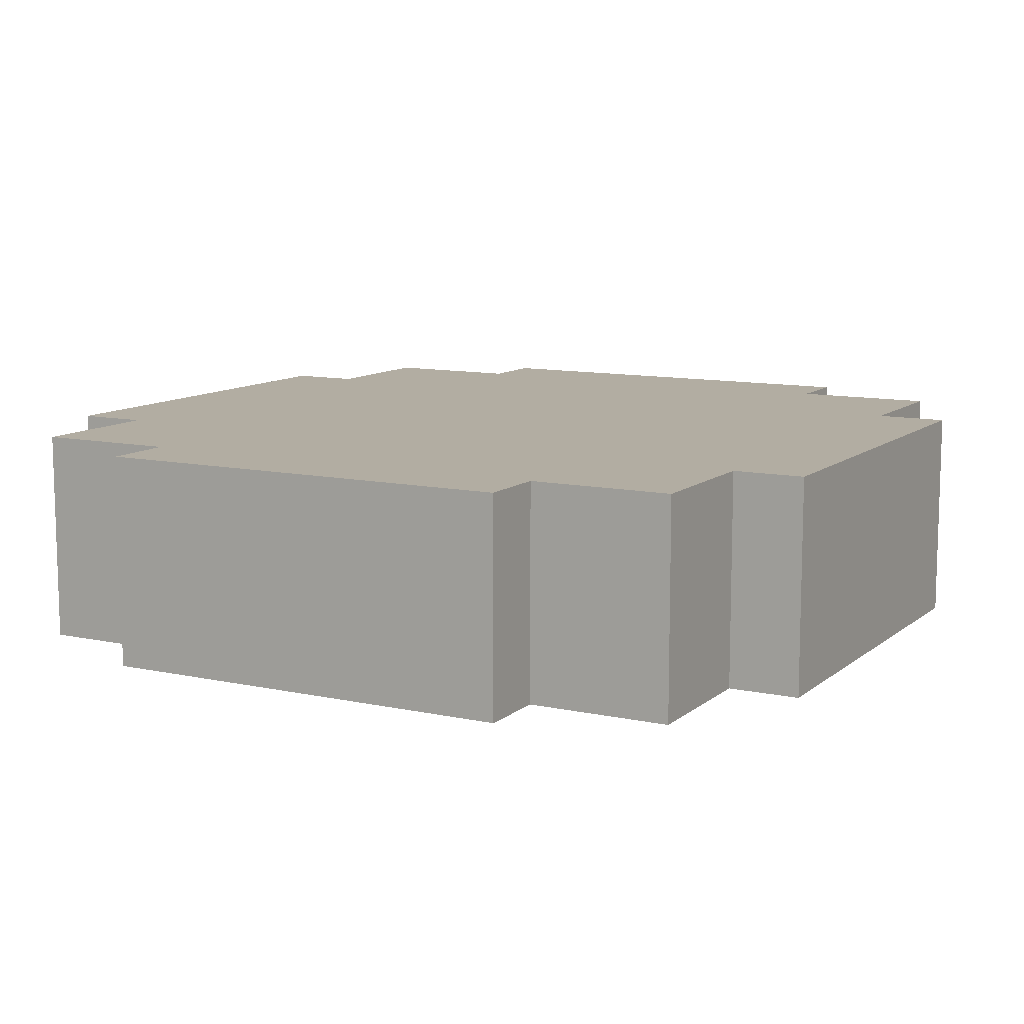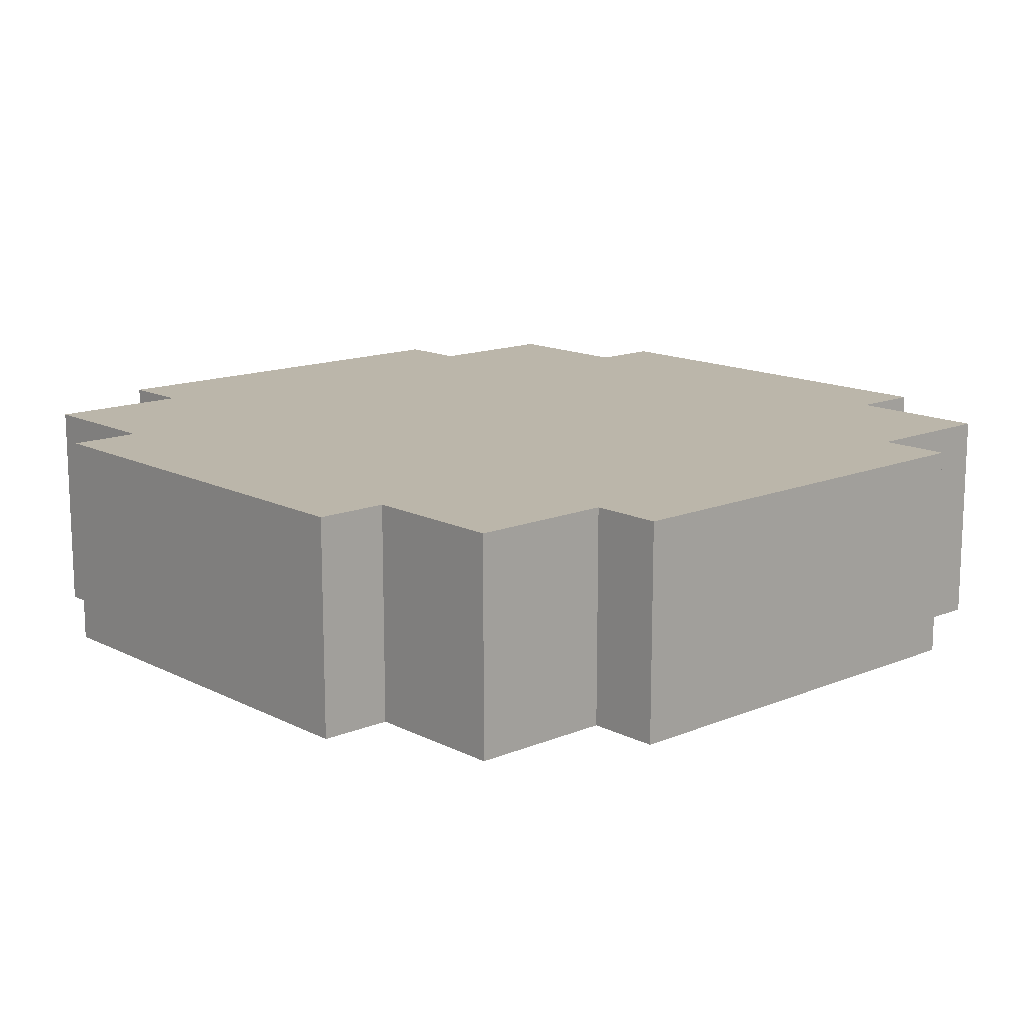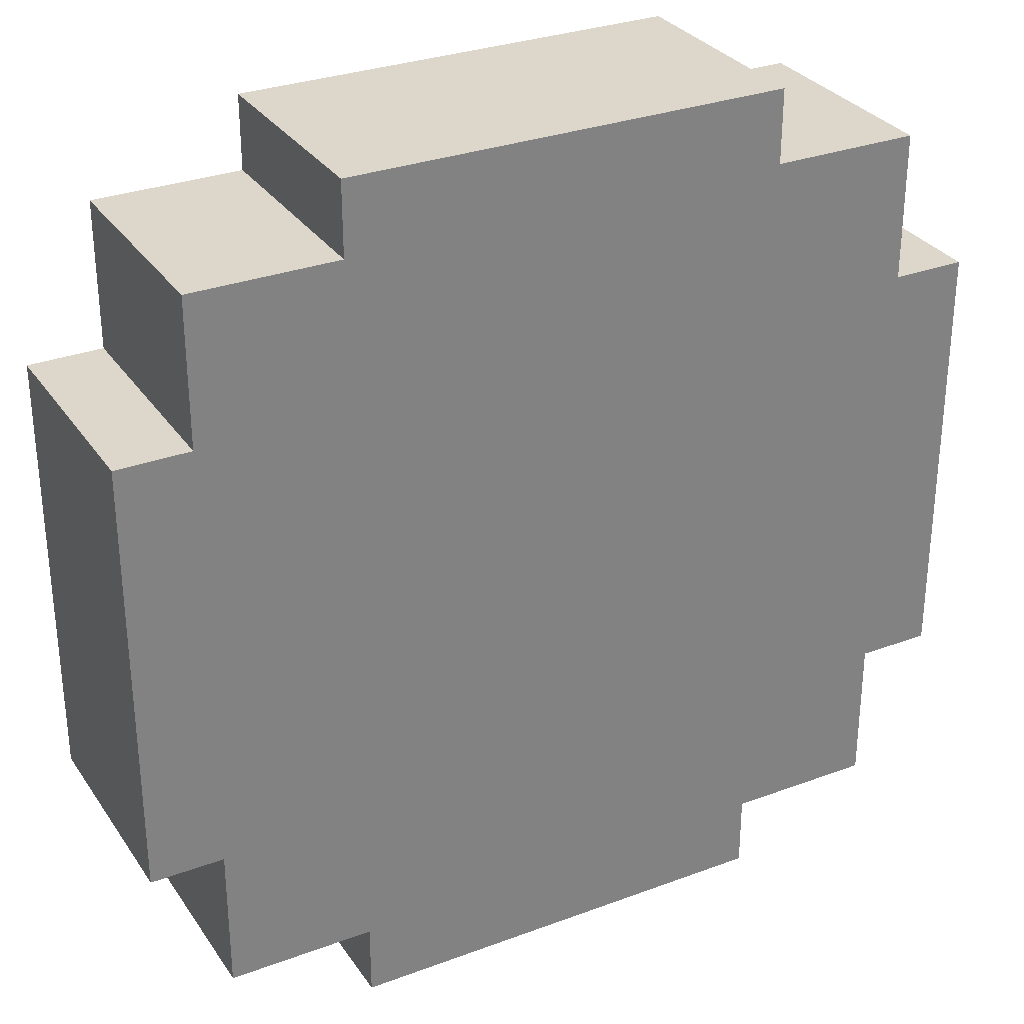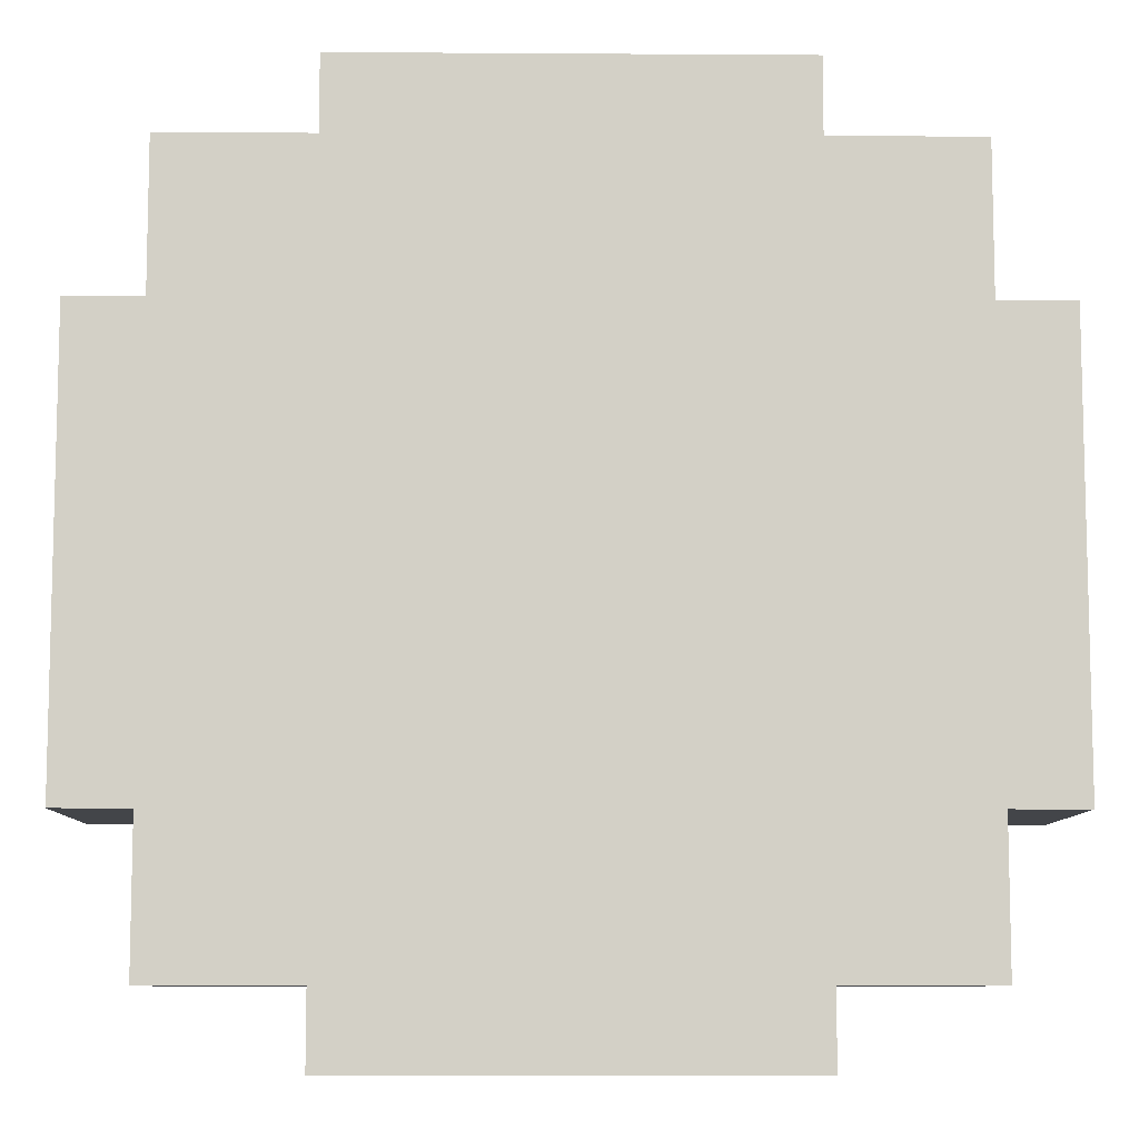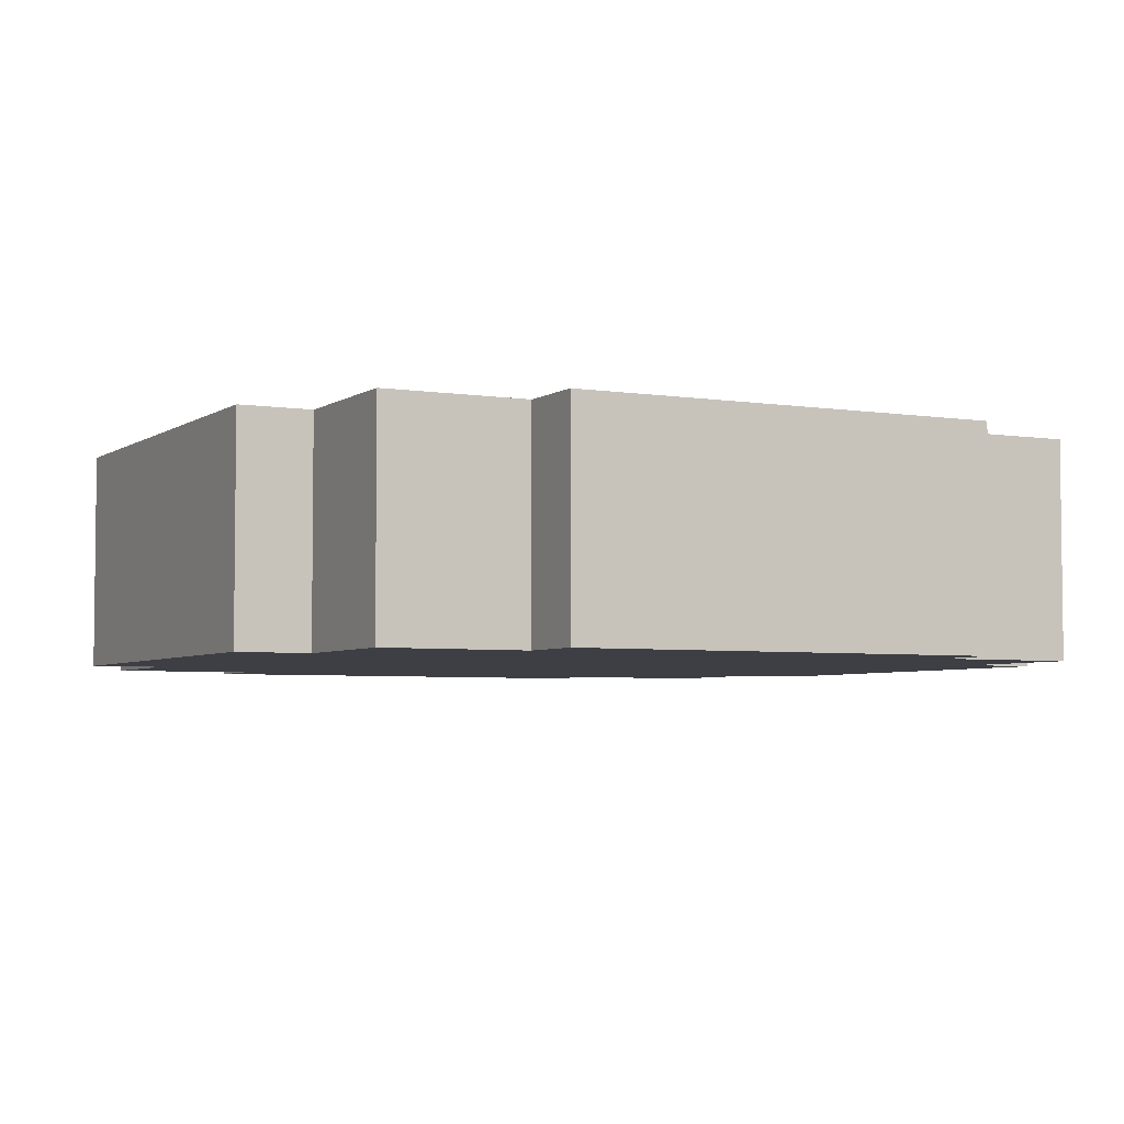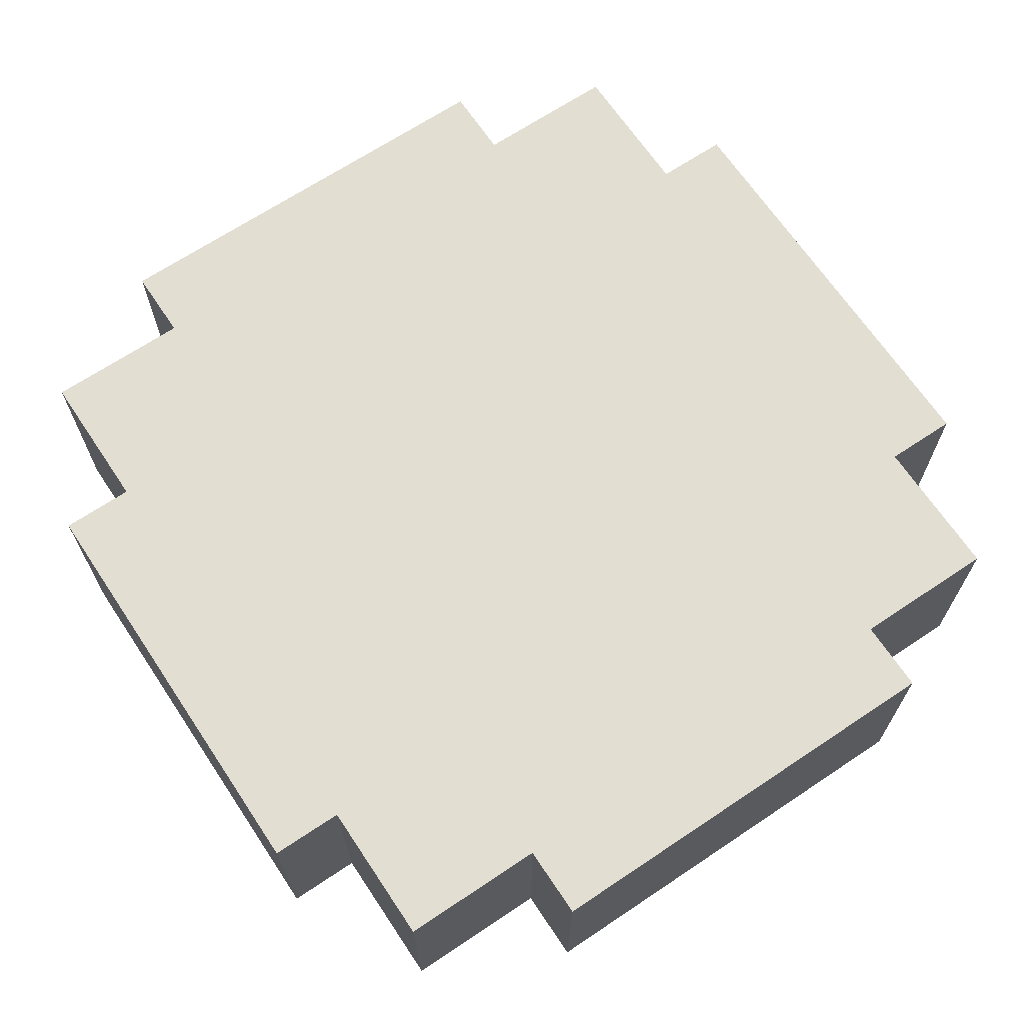
<metadata>
{"format":"obj","ext":"obj","renderer":"f3d","projection":"perspective","resolution":1024,"background":"white","views":[{"elev":10.6,"azim":-151.4,"up":"+Y"},{"elev":14.1,"azim":-132.1,"up":"+Y"},{"elev":30.6,"azim":-28.2,"up":"+Z"},{"elev":-8.8,"azim":179.0,"up":"+Z"},{"elev":-4.4,"azim":62.6,"up":"+Y"},{"elev":67.5,"azim":56.2,"up":"+Y"}]}
</metadata>
<code>
g Capsule_None
v -6 11 3
v -6 11 1
v -6 11 -1
v -6 11 -3
v -6 12 3
v -6 12 1
v -6 12 -1
v -6 12 -3
v -6 13 3
v -6 13 -3
v -6 14 3
v -6 14 -3
v -5 11 5
v -5 11 3
v -5 11 -3
v -5 11 -5
v -5 12 5
v -5 12 3
v -5 12 -3
v -5 12 -5
v -5 13 5
v -5 13 3
v -5 13 -3
v -5 13 -5
v -5 14 5
v -5 14 3
v -5 14 -3
v -5 14 -5
v -3 11 6
v -3 11 5
v -3 11 -5
v -3 11 -6
v -3 12 6
v -3 12 5
v -3 12 -5
v -3 12 -6
v -3 13 6
v -3 13 5
v -3 13 -5
v -3 13 -6
v -3 14 6
v -3 14 5
v -3 14 -5
v -3 14 -6
v 3 11 6
v 3 11 5
v 3 11 -5
v 3 11 -6
v 3 12 6
v 3 12 5
v 3 12 -5
v 3 12 -6
v 3 13 6
v 3 13 5
v 3 13 -5
v 3 13 -6
v 3 14 6
v 3 14 5
v 3 14 -5
v 3 14 -6
v 5 11 5
v 5 11 3
v 5 11 -3
v 5 11 -5
v 5 12 5
v 5 12 3
v 5 12 -3
v 5 12 -5
v 5 13 5
v 5 13 3
v 5 13 -3
v 5 13 -5
v 5 14 5
v 5 14 3
v 5 14 -3
v 5 14 -5
v 6 11 3
v 6 11 1
v 6 11 -1
v 6 11 -3
v 6 12 3
v 6 12 1
v 6 12 -1
v 6 12 -3
v 6 13 3
v 6 13 -3
v 6 14 3
v 6 14 -3
v -3 11 6
v -3 12 6
v -3 13 6
v -3 14 6
v -1 11 6
v -1 12 6
v 1 11 6
v 1 12 6
v 3 11 6
v 3 12 6
v 3 13 6
v 3 14 6
v -5 11 5
v -5 12 5
v -5 13 5
v -5 14 5
v -3 11 5
v -3 12 5
v -3 13 5
v -3 14 5
v 3 11 5
v 3 12 5
v 3 13 5
v 3 14 5
v 5 11 5
v 5 12 5
v 5 13 5
v 5 14 5
v -6 11 3
v -6 12 3
v -6 13 3
v -6 14 3
v -5 11 3
v -5 12 3
v -5 13 3
v -5 14 3
v 5 11 3
v 5 12 3
v 5 13 3
v 5 14 3
v 6 11 3
v 6 12 3
v 6 13 3
v 6 14 3
v -6 11 -3
v -6 12 -3
v -6 13 -3
v -6 14 -3
v -5 11 -3
v -5 12 -3
v -5 13 -3
v -5 14 -3
v 5 11 -3
v 5 12 -3
v 5 13 -3
v 5 14 -3
v 6 11 -3
v 6 12 -3
v 6 13 -3
v 6 14 -3
v -5 11 -5
v -5 12 -5
v -5 13 -5
v -5 14 -5
v -3 11 -5
v -3 12 -5
v -3 13 -5
v -3 14 -5
v 3 11 -5
v 3 12 -5
v 3 13 -5
v 3 14 -5
v 5 11 -5
v 5 12 -5
v 5 13 -5
v 5 14 -5
v -3 11 -6
v -3 12 -6
v -3 13 -6
v -3 14 -6
v -1 11 -6
v -1 12 -6
v 1 11 -6
v 1 12 -6
v 3 11 -6
v 3 12 -6
v 3 13 -6
v 3 14 -6
v -3 11 6
v -1 11 6
v 1 11 6
v 3 11 6
v -5 11 5
v -3 11 5
v -1 11 5
v 1 11 5
v 3 11 5
v 5 11 5
v -4 11 4
v -3 11 4
v 3 11 4
v 4 11 4
v -6 11 3
v -5 11 3
v -4 11 3
v 4 11 3
v 5 11 3
v 6 11 3
v -6 11 1
v -5 11 1
v 5 11 1
v 6 11 1
v -6 11 -1
v -5 11 -1
v 5 11 -1
v 6 11 -1
v -6 11 -3
v -5 11 -3
v -4 11 -3
v 4 11 -3
v 5 11 -3
v 6 11 -3
v -4 11 -4
v -3 11 -4
v 3 11 -4
v 4 11 -4
v -5 11 -5
v -3 11 -5
v -1 11 -5
v 1 11 -5
v 3 11 -5
v 5 11 -5
v -3 11 -6
v -1 11 -6
v 1 11 -6
v 3 11 -6
v -3 14 6
v 3 14 6
v -5 14 5
v -3 14 5
v 3 14 5
v 5 14 5
v -4 14 4
v -3 14 4
v 3 14 4
v 4 14 4
v -6 14 3
v -5 14 3
v -4 14 3
v 4 14 3
v 5 14 3
v 6 14 3
v -6 14 -3
v -5 14 -3
v -4 14 -3
v 4 14 -3
v 5 14 -3
v 6 14 -3
v -4 14 -4
v -3 14 -4
v 3 14 -4
v 4 14 -4
v -5 14 -5
v -3 14 -5
v 3 14 -5
v 5 14 -5
v -3 14 -6
v 3 14 -6
f 5 2 1
f 6 3 2
f 6 2 5
f 7 4 3
f 7 3 6
f 8 4 7
f 9 6 5
f 9 7 6
f 9 8 7
f 10 8 9
f 11 10 9
f 12 10 11
f 17 14 13
f 18 14 17
f 19 16 15
f 20 16 19
f 21 18 17
f 22 18 21
f 23 20 19
f 24 20 23
f 25 22 21
f 26 22 25
f 27 24 23
f 28 24 27
f 33 30 29
f 34 30 33
f 35 32 31
f 36 32 35
f 37 34 33
f 38 34 37
f 39 36 35
f 40 36 39
f 41 38 37
f 42 38 41
f 43 40 39
f 44 40 43
f 45 46 49
f 49 46 50
f 47 48 51
f 51 48 52
f 49 50 53
f 53 50 54
f 51 52 55
f 55 52 56
f 53 54 57
f 57 54 58
f 55 56 59
f 59 56 60
f 61 62 65
f 65 62 66
f 63 64 67
f 67 64 68
f 65 66 69
f 69 66 70
f 67 68 71
f 71 68 72
f 69 70 73
f 73 70 74
f 71 72 75
f 75 72 76
f 77 78 81
f 78 79 82
f 81 78 82
f 79 80 83
f 82 79 83
f 83 80 84
f 81 82 85
f 82 83 85
f 83 84 85
f 85 84 86
f 85 86 87
f 87 86 88
f 93 90 89
f 94 91 90
f 94 90 93
f 95 94 93
f 96 91 94
f 96 94 95
f 97 96 95
f 98 91 96
f 98 96 97
f 99 92 91
f 99 91 98
f 100 92 99
f 105 102 101
f 106 103 102
f 106 102 105
f 107 104 103
f 107 103 106
f 108 104 107
f 113 110 109
f 114 111 110
f 114 110 113
f 115 112 111
f 115 111 114
f 116 112 115
f 121 118 117
f 122 119 118
f 122 118 121
f 123 120 119
f 123 119 122
f 124 120 123
f 129 126 125
f 130 127 126
f 130 126 129
f 131 128 127
f 131 127 130
f 132 128 131
f 133 134 137
f 134 135 138
f 137 134 138
f 135 136 139
f 138 135 139
f 139 136 140
f 141 142 145
f 142 143 146
f 145 142 146
f 143 144 147
f 146 143 147
f 147 144 148
f 149 150 153
f 150 151 154
f 153 150 154
f 151 152 155
f 154 151 155
f 155 152 156
f 157 158 161
f 158 159 162
f 161 158 162
f 159 160 163
f 162 159 163
f 163 160 164
f 165 166 169
f 166 167 170
f 169 166 170
f 169 170 171
f 170 167 172
f 171 170 172
f 171 172 173
f 172 167 174
f 173 172 174
f 167 168 175
f 174 167 175
f 175 168 176
f 182 178 177
f 183 179 178
f 183 178 182
f 184 180 179
f 184 179 183
f 185 180 184
f 187 182 181
f 188 183 182
f 188 182 187
f 188 184 183
f 188 185 184
f 189 186 185
f 189 185 188
f 190 186 189
f 192 187 181
f 193 188 187
f 193 189 188
f 193 187 192
f 193 190 189
f 194 186 190
f 194 190 193
f 195 186 194
f 197 192 191
f 198 193 192
f 198 192 197
f 198 194 193
f 198 195 194
f 199 196 195
f 199 195 198
f 200 196 199
f 201 198 197
f 202 199 198
f 202 198 201
f 203 200 199
f 203 199 202
f 204 200 203
f 205 202 201
f 206 203 202
f 206 202 205
f 207 203 206
f 208 203 207
f 209 204 203
f 209 203 208
f 210 204 209
f 211 208 207
f 211 207 206
f 212 208 211
f 213 208 212
f 214 209 208
f 214 208 213
f 215 211 206
f 215 212 211
f 216 213 212
f 216 212 215
f 217 213 216
f 218 213 217
f 219 214 213
f 219 213 218
f 220 209 214
f 220 214 219
f 221 217 216
f 222 218 217
f 222 217 221
f 223 219 218
f 223 218 222
f 224 219 223
f 225 226 228
f 228 226 229
f 227 228 231
f 228 229 232
f 231 228 232
f 229 230 233
f 232 229 233
f 233 230 234
f 227 231 236
f 231 232 237
f 232 233 237
f 236 231 237
f 233 234 237
f 234 230 238
f 237 234 238
f 238 230 239
f 235 236 241
f 236 237 242
f 241 236 242
f 237 238 242
f 238 239 242
f 242 239 243
f 243 239 244
f 239 240 245
f 244 239 245
f 245 240 246
f 243 244 247
f 242 243 247
f 247 244 248
f 248 244 249
f 244 245 250
f 249 244 250
f 242 247 251
f 247 248 251
f 248 249 252
f 251 248 252
f 249 250 253
f 252 249 253
f 250 245 254
f 253 250 254
f 252 253 255
f 255 253 256

</code>
